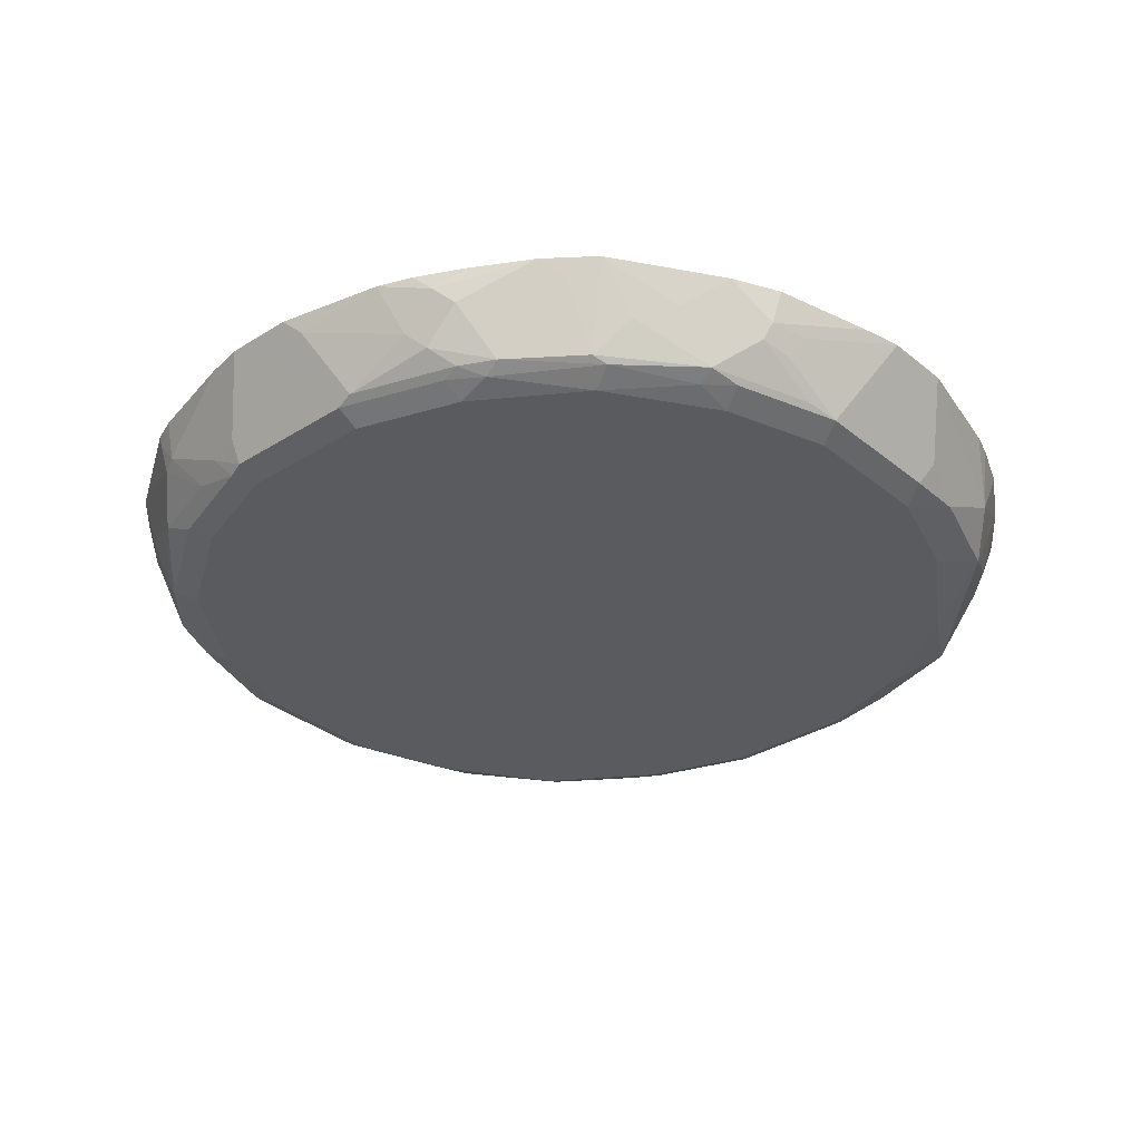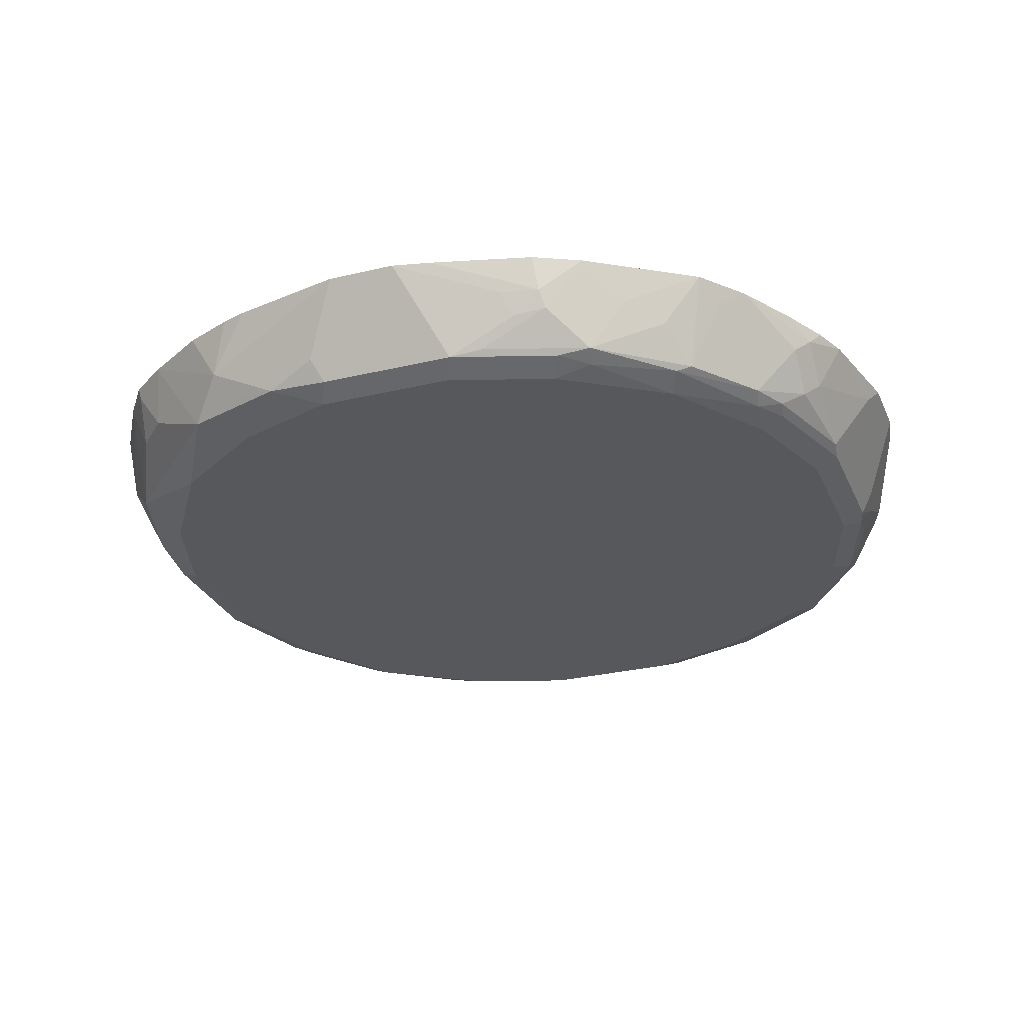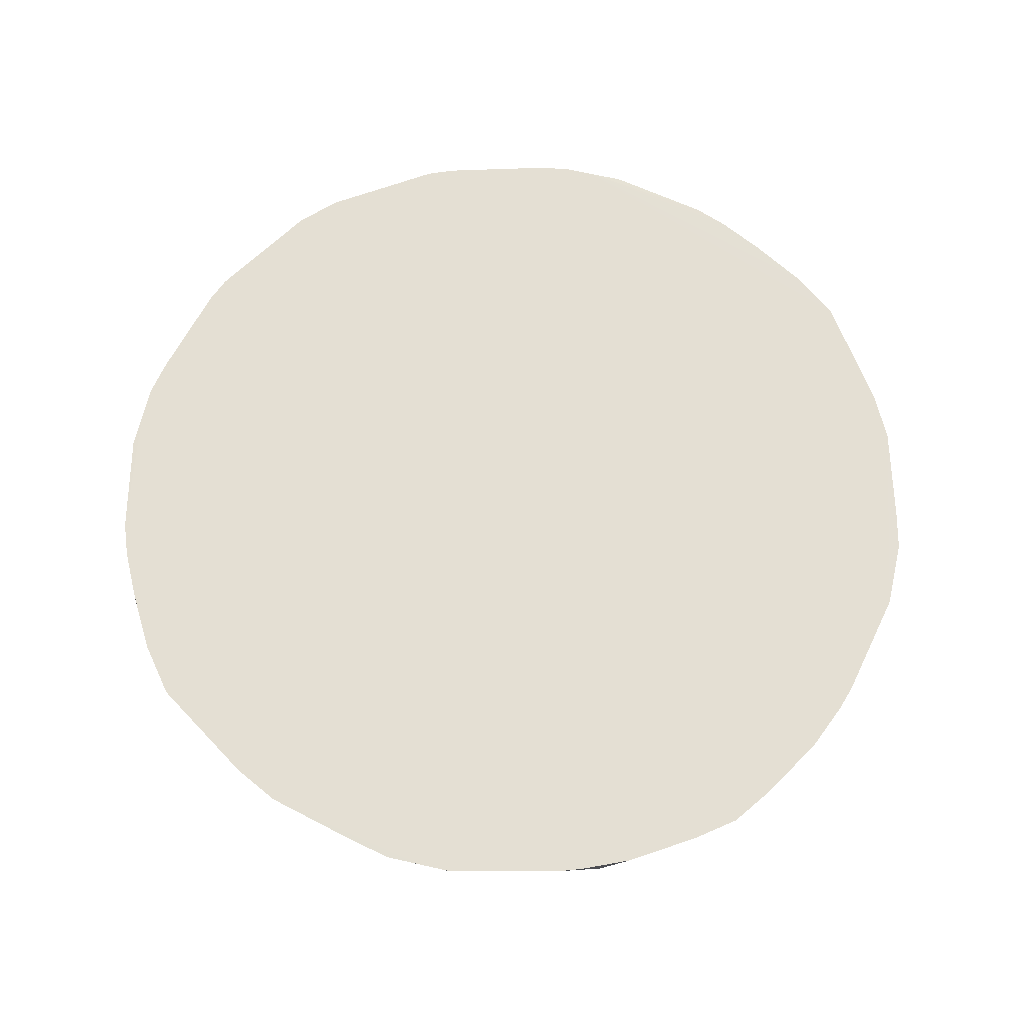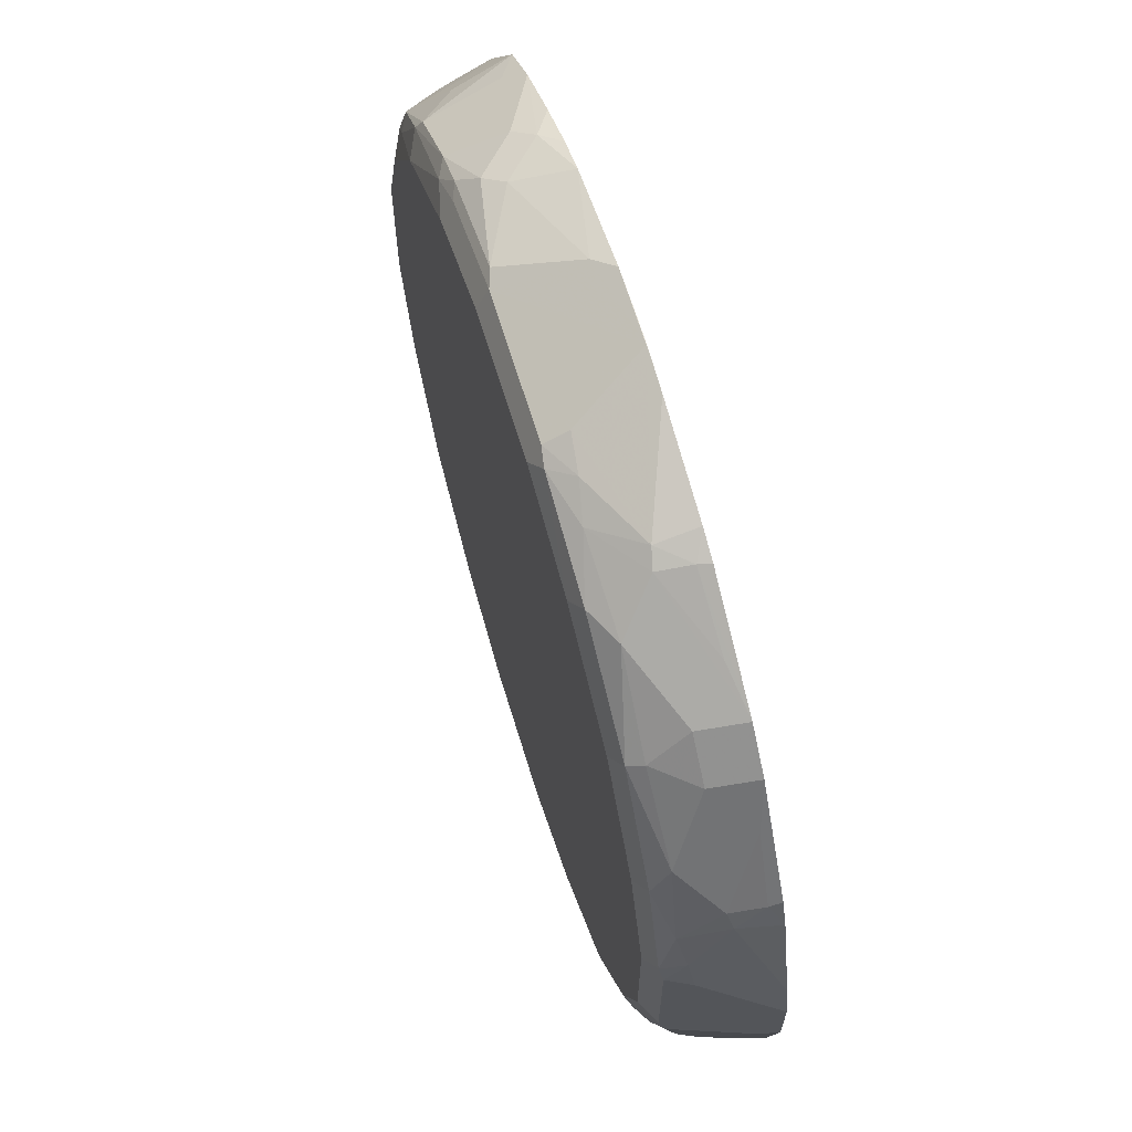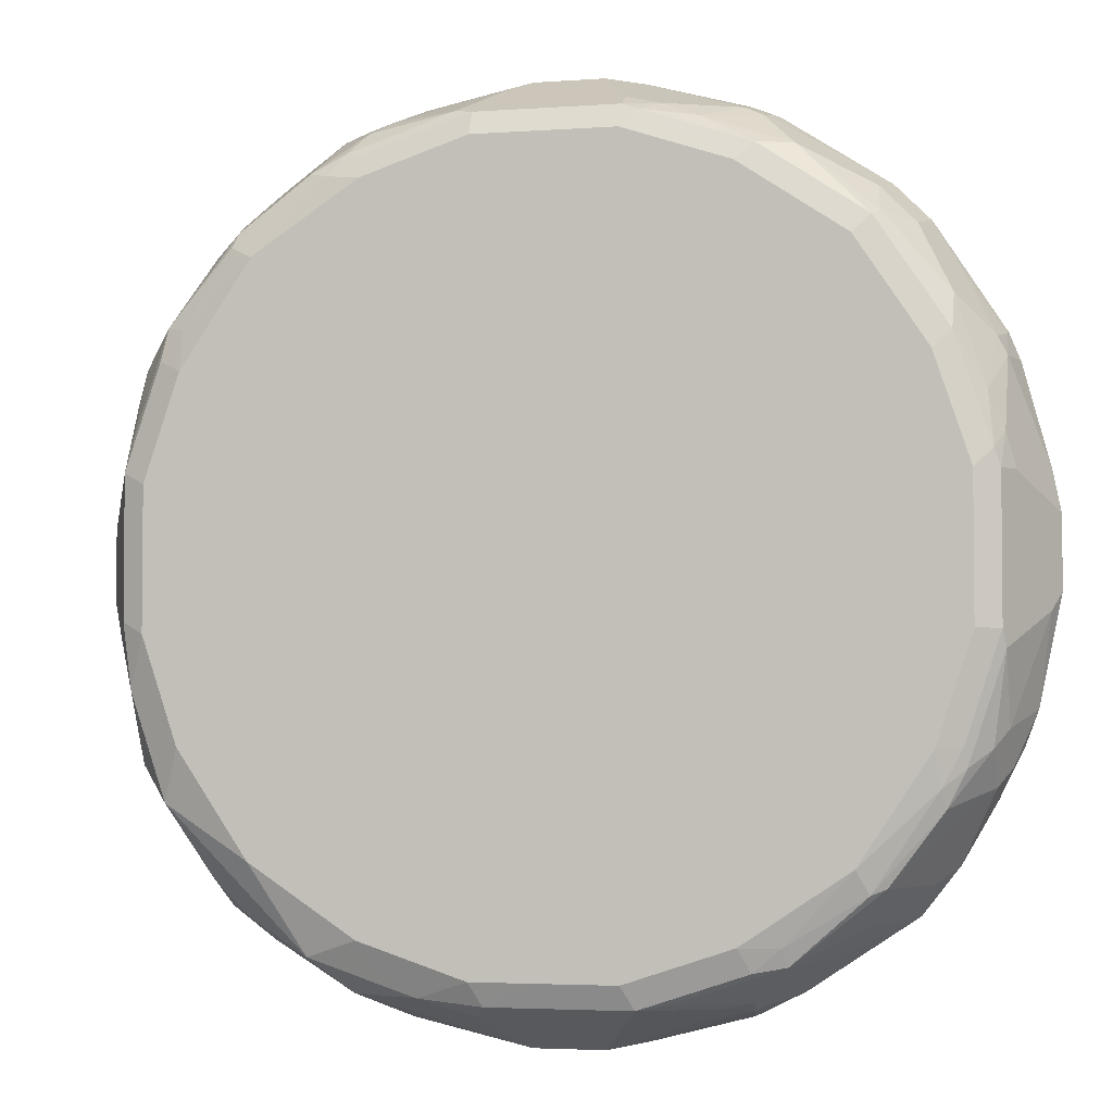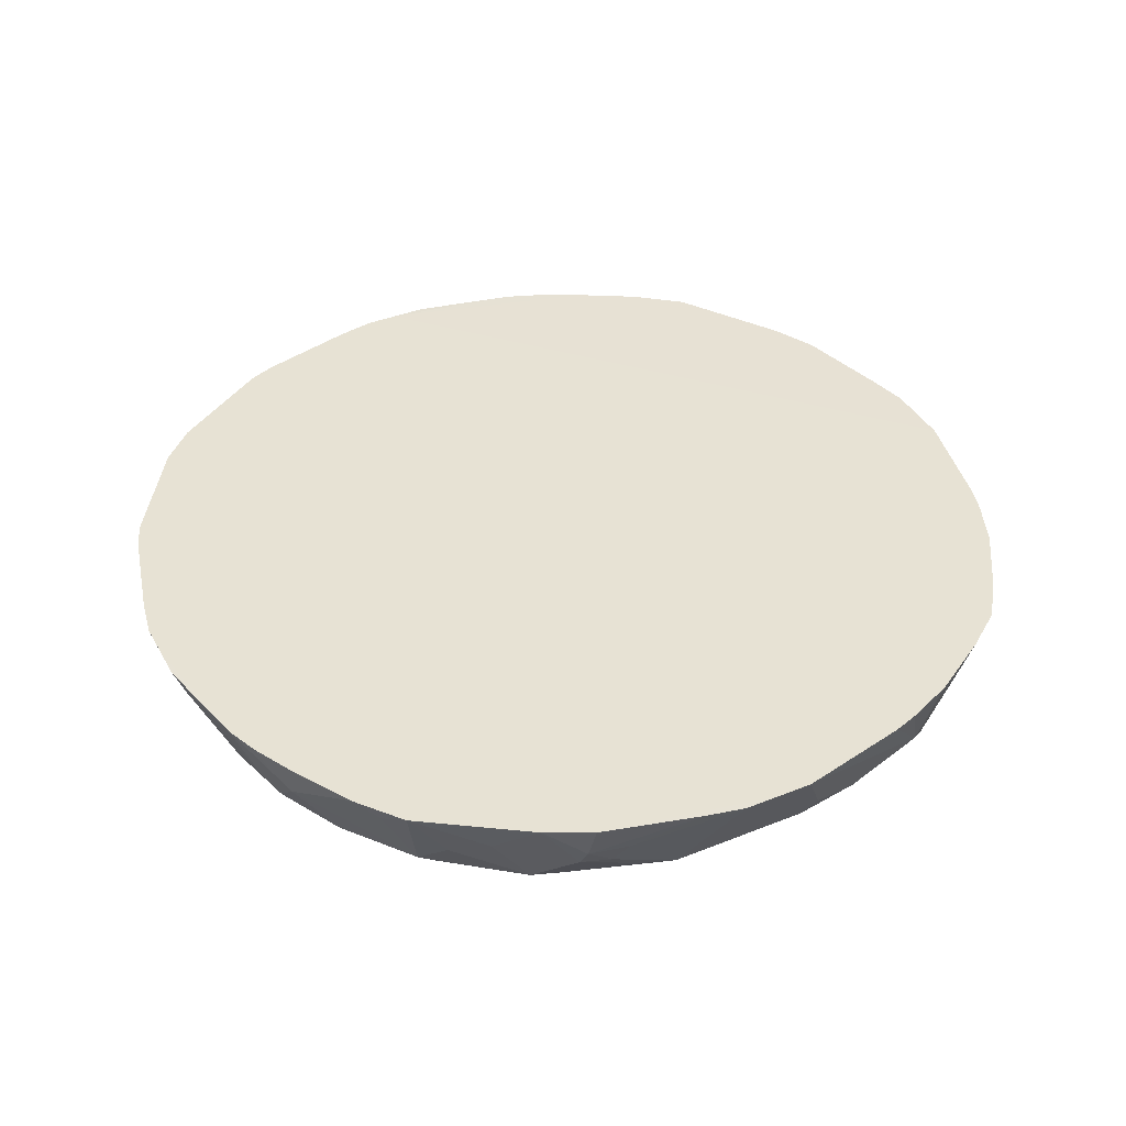
<metadata>
{"format":"obj","ext":"obj","renderer":"f3d","projection":"perspective","resolution":1024,"background":"white","views":[{"elev":-32.2,"azim":131.5,"up":"+Y"},{"elev":-28.1,"azim":-69.9,"up":"+Y"},{"elev":66.4,"azim":-167.1,"up":"+Y"},{"elev":66.3,"azim":73.0,"up":"+Z"},{"elev":-3.4,"azim":13.6,"up":"+Z"},{"elev":39.7,"azim":153.4,"up":"+Y"}]}
</metadata>
<code>
v -0.4137 -0.7302 0.2313
v -0.3773 -0.7667 0.2677
v -0.3408 -0.7301 0.3407
v -0.3833 -0.8215 0.2282
v -0.4199 -0.7849 0.1917
v -0.429 -0.7667 0.1871
v -0.4259 -0.791 0.1582
v -0.4381 -0.7667 0.1461
v -0.4654 -0.7301 0.07796
v -0.438 -0.7301 0.1827
v -0.4138 -0.7301 0.2312
v 0.001973 -0.7298 0.4746
v -0.4746 -0.73 -0.03653
v -0.4746 -0.7301 0.03665
v -0.4259 -0.8275 0.08521
v -0.4199 -0.8215 0.1187
v -0.3894 -0.8275 0.1947
v -0.3651 -0.8306 0.2236
v -0.3164 -0.8275 0.3042
v -0.2921 -0.8397 0.292
v -0.3651 -0.8397 0.1826
v -0.4016 -0.8397 0.07303
v -0.1826 -0.8397 0.3651
v -0.2191 -0.8306 0.3696
v -0.2373 -0.8215 0.3742
v -0.3103 -0.8215 0.3194
v -0.3468 -0.7849 0.3012
v -0.3103 -0.7485 0.3559
v -0.2922 -0.7301 0.3788
v -0.2191 -0.7667 0.4153
v -0.2008 -0.7485 0.4289
v -0.2313 -0.7301 0.4137
v -0.1826 -0.7301 0.4381
v -0.146 -0.7301 0.4519
v -0.1643 -0.7849 0.4289
v -0.1826 -0.8032 0.4153
v -0.2008 -0.8215 0.3925
v -0.09128 -0.8215 0.4289
v -0.07304 -0.8275 0.4259
v -0.1826 -0.8275 0.3894
v -0.07304 -0.8397 0.4016
v 0.07304 -0.8275 0.4259
v 0.07304 -0.8397 0.4016
v 0.1825 -0.8397 0.3651
v 0.09131 -0.8306 0.4198
v 0.1095 -0.8078 0.4289
v 0.07304 -0.8032 0.4381
v 0.03653 -0.7302 0.4746
v 0.1825 -0.7713 0.4289
v 0.146 -0.8154 0.4137
v 0.2008 -0.7758 0.4198
v 0.2069 -0.7424 0.4259
v 0.1825 -0.7298 0.4382
v 0.2104 -0.7298 0.4268
v 0.3195 -0.7298 0.356
v 0.2738 -0.7393 0.3833
v 0.3103 -0.7758 0.3468
v 0.2373 -0.8123 0.3833
v 0.3164 -0.8154 0.3164
v 0.3468 -0.7758 0.3103
v 0.3833 -0.8123 0.2373
v 0.3103 -0.8306 0.3103
v 0.2008 -0.8306 0.3833
v 0.2921 -0.8397 0.292
v 0.3833 -0.8306 0.2008
v 0.3651 -0.8397 0.1826
v 0.2921 -0.8397 -0.292
v 0.4016 -0.8397 -0.07303
v 0.4016 -0.8397 0.07303
v 0.4198 -0.8306 0.09129
v 0.4137 -0.8154 0.1461
v 0.429 -0.8078 0.1096
v 0.429 -0.7713 0.1826
v 0.4746 -0.7302 0.03655
v 0.4381 -0.8032 0.07303
v 0.4259 -0.8275 0.07303
v 0.4259 -0.8276 -0.07303
v 0.3651 -0.8397 -0.1826
v 0.3894 -0.8276 -0.1826
v 0.429 -0.8215 -0.09129
v 0.4655 -0.7485 -0.05478
v 0.429 -0.785 -0.1643
v 0.4153 -0.8032 -0.1826
v 0.3925 -0.8215 -0.2008
v 0.3696 -0.8306 -0.2191
v 0.3042 -0.8276 -0.3164
v 0.3742 -0.8215 -0.2373
v 0.4153 -0.7667 -0.2191
v 0.3194 -0.8215 -0.3103
v 0.2282 -0.8215 -0.3833
v 0.3012 -0.785 -0.3468
v 0.3408 -0.7301 -0.3407
v 0.2677 -0.7667 -0.3772
v 0.2313 -0.7301 -0.4138
v 0.1917 -0.785 -0.4198
v 0.1871 -0.7667 -0.429
v 0.1582 -0.791 -0.4259
v 0.1461 -0.7667 -0.4381
v 0.08521 -0.8276 -0.4259
v 0.1187 -0.8215 -0.4198
v 0.1947 -0.8276 -0.3894
v 0.1826 -0.8397 -0.3651
v 0.2236 -0.8306 -0.3651
v 0.0006842 -0.8397 -0.4016
v 0.07306 -0.8397 -0.4016
v -0.06087 -0.8276 -0.4259
v -0.07306 -0.8397 -0.4016
v -0.1278 -0.8215 -0.4198
v -0.1826 -0.8397 -0.3651
v -0.2921 -0.8397 -0.292
v -0.2373 -0.8215 -0.3833
v -0.2008 -0.7849 -0.4198
v -0.03654 -0.7302 -0.4746
v -0.07306 -0.8032 -0.4381
v 0.03655 -0.7302 -0.4746
v 0.0006842 -0.73 -0.4746
v -0.03654 -0.73 -0.4746
v 0.4746 -0.7298 2.81e-05
v -0.03761 -0.73 -0.4744
v -0.1553 -0.73 -0.4473
v -0.1823 -0.73 -0.4383
v -0.2337 -0.73 -0.4162
v -0.3013 -0.73 -0.3743
v -0.3432 -0.73 -0.3432
v 0.4746 -0.7298 0.03697
v 0.4746 -0.7301 -0.03643
v 0.4518 -0.7301 -0.146
v 0.4382 -0.7301 -0.1825
v 0.4137 -0.7301 -0.2313
v 0.3787 -0.7301 -0.2922
v 0.4138 -0.7302 -0.2312
v 0.429 -0.7485 -0.2008
v 0.4518 -0.7302 -0.1461
v 0.4666 -0.7298 0.07745
v 0.4382 -0.7298 0.1826
v 0.356 -0.7298 0.3196
v 0.4268 -0.7298 0.2104
v 0.4259 -0.7424 0.2069
v 0.3833 -0.7393 0.2738
v 0.4198 -0.7758 0.2008
v 0.07748 -0.7298 0.4666
v 0.03695 -0.7298 0.4746
v -0.03651 -0.7301 0.4746
v -0.0548 -0.7485 0.4655
v 0.356 -0.7485 -0.3103
v 0.1827 -0.7301 -0.4381
v 0.07769 -0.7301 -0.4655
v 0.03664 -0.7301 -0.4746
v -0.3743 -0.73 -0.3013
v -0.4162 -0.73 -0.2337
v -0.4198 -0.7849 -0.2008
v -0.3833 -0.8215 -0.2373
v -0.3468 -0.7849 -0.3103
v -0.3407 -0.7424 -0.3407
v -0.3103 -0.7849 -0.3468
v -0.3651 -0.8397 -0.1826
v -0.4016 -0.8397 -0.07303
v -0.4259 -0.8276 -0.06087
v -0.4198 -0.8215 -0.1278
v -0.4138 -0.8154 -0.1582
v -0.4381 -0.8032 -0.07303
v -0.4746 -0.7302 -0.03653
v -0.4473 -0.73 -0.1553
v -0.4383 -0.73 -0.1824
f 137 135 136
f 134 125 135
f 136 135 55
f 139 138 137
f 135 12 55
f 125 12 135
f 137 138 135
f 82 133 81
f 134 73 74
f 134 74 125
f 125 74 126
f 74 81 126
f 133 126 81
f 127 133 128
f 139 140 138
f 127 126 133
f 134 135 73
f 139 136 140
f 141 53 12
f 140 136 61
f 142 12 48
f 132 128 133
f 142 48 141
f 48 49 141
f 141 49 53
f 54 55 53
f 53 55 12
f 139 137 136
f 136 55 57
f 136 60 61
f 65 61 62
f 71 61 65
f 73 135 138
f 73 138 140
f 73 140 71
f 71 140 61
f 136 57 60
f 132 133 82
f 109 110 111
f 132 88 130
f 113 116 115
f 113 115 106
f 114 113 106
f 114 106 108
f 114 108 113
f 113 108 112
f 109 111 108
f 117 116 113
f 109 104 110
f 107 109 108
f 107 108 106
f 107 106 104
f 104 106 99
f 105 104 99
f 105 99 102
f 142 141 12
f 107 104 109
f 117 118 116
f 117 119 118
f 117 113 119
f 131 132 130
f 131 128 132
f 129 128 131
f 129 131 130
f 129 130 118
f 129 118 128
f 118 127 128
f 118 126 127
f 118 125 126
f 118 12 125
f 118 124 12
f 118 123 124
f 118 122 123
f 118 121 122
f 118 120 121
f 119 120 118
f 119 113 120
f 132 82 88
f 48 12 143
f 162 13 163
f 48 144 39
f 162 161 15
f 161 158 15
f 159 158 161
f 159 161 151
f 159 151 160
f 159 160 152
f 159 152 157
f 162 151 161
f 159 157 158
f 22 67 23
f 104 67 22
f 104 22 110
f 156 110 22
f 156 22 157
f 156 157 152
f 156 152 110
f 157 22 158
f 162 163 151
f 105 102 104
f 162 14 13
f 29 12 3
f 50 58 51
f 75 76 74
f 78 68 67
f 120 113 112
f 120 112 121
f 112 122 121
f 123 122 112
f 123 112 111
f 152 160 151
f 22 15 158
f 150 164 12
f 150 151 164
f 163 164 151
f 163 12 164
f 163 13 12
f 162 15 14
f 152 111 110
f 48 143 144
f 153 111 152
f 155 123 111
f 94 96 146
f 94 146 116
f 118 94 116
f 118 92 94
f 118 130 92
f 130 145 92
f 130 88 145
f 147 146 96
f 82 83 88
f 34 143 12
f 144 143 34
f 35 144 34
f 35 36 38
f 35 38 144
f 144 38 39
f 48 39 42
f 34 12 33
f 147 116 146
f 147 148 116
f 147 115 148
f 154 149 124
f 154 124 123
f 154 123 155
f 154 155 153
f 154 153 149
f 149 153 152
f 149 152 151
f 149 151 150
f 149 150 12
f 149 12 124
f 89 145 88
f 89 92 145
f 148 115 116
f 98 147 96
f 115 99 106
f 98 99 115
f 98 115 147
f 155 111 153
f 102 67 104
f 112 108 111
f 103 86 67
f 30 25 36
f 31 30 36
f 31 36 35
f 31 35 34
f 31 34 33
f 32 31 33
f 32 33 12
f 37 36 25
f 32 12 29
f 31 29 30
f 29 25 30
f 29 26 25
f 28 26 29
f 28 29 3
f 28 3 26
f 27 26 3
f 32 29 31
f 37 38 36
f 37 39 38
f 40 39 37
f 49 46 50
f 47 46 49
f 47 49 48
f 47 48 42
f 47 42 46
f 46 42 45
f 42 43 45
f 43 44 45
f 43 23 44
f 41 23 43
f 41 43 42
f 41 42 39
f 41 39 23
f 37 25 24
f 40 37 24
f 40 24 23
f 40 23 39
f 27 3 4
f 49 50 51
f 27 4 26
f 19 25 26
f 9 10 13
f 11 13 10
f 11 12 13
f 11 3 12
f 11 1 3
f 6 1 11
f 6 11 10
f 9 13 14
f 6 10 9
f 103 67 102
f 6 7 5
f 6 5 1
f 2 1 5
f 2 5 4
f 2 4 3
f 2 3 1
f 6 9 8
f 9 14 8
f 8 14 15
f 7 8 15
f 19 24 25
f 19 20 24
f 20 23 24
f 20 22 23
f 21 22 20
f 21 15 22
f 21 17 15
f 18 17 21
f 18 21 20
f 18 20 19
f 18 19 4
f 18 4 17
f 4 15 17
f 16 15 4
f 16 4 5
f 16 5 15
f 7 15 5
f 19 26 4
f 52 49 51
f 6 8 7
f 52 54 53
f 87 86 89
f 87 89 88
f 87 88 83
f 87 83 84
f 87 84 85
f 87 85 86
f 85 67 86
f 90 89 86
f 85 78 67
f 79 85 84
f 80 79 84
f 80 84 83
f 80 83 82
f 80 82 81
f 80 81 74
f 80 74 76
f 79 78 85
f 91 89 90
f 91 92 89
f 91 90 92
f 52 53 49
f 103 90 86
f 101 90 103
f 101 103 102
f 101 102 99
f 101 99 90
f 90 99 100
f 95 90 100
f 97 95 100
f 97 100 99
f 97 99 98
f 97 98 96
f 97 96 95
f 95 94 90
f 93 90 94
f 93 94 92
f 93 92 90
f 80 76 77
f 80 77 79
f 95 96 94
f 78 77 68
f 44 63 45
f 46 45 50
f 50 45 63
f 50 63 58
f 58 63 62
f 59 58 62
f 59 62 61
f 44 62 63
f 59 60 57
f 58 57 51
f 51 57 55
f 56 52 51
f 56 51 55
f 56 55 52
f 79 77 78
f 52 55 54
f 59 57 58
f 64 62 44
f 59 61 60
f 64 66 65
f 70 68 77
f 70 69 68
f 64 65 62
f 70 77 76
f 72 70 76
f 72 76 75
f 72 75 74
f 72 73 71
f 72 71 70
f 72 74 73
f 70 65 66
f 70 66 69
f 69 66 68
f 64 44 66
f 68 66 67
f 44 23 66
f 70 71 65
f 67 66 23

</code>
